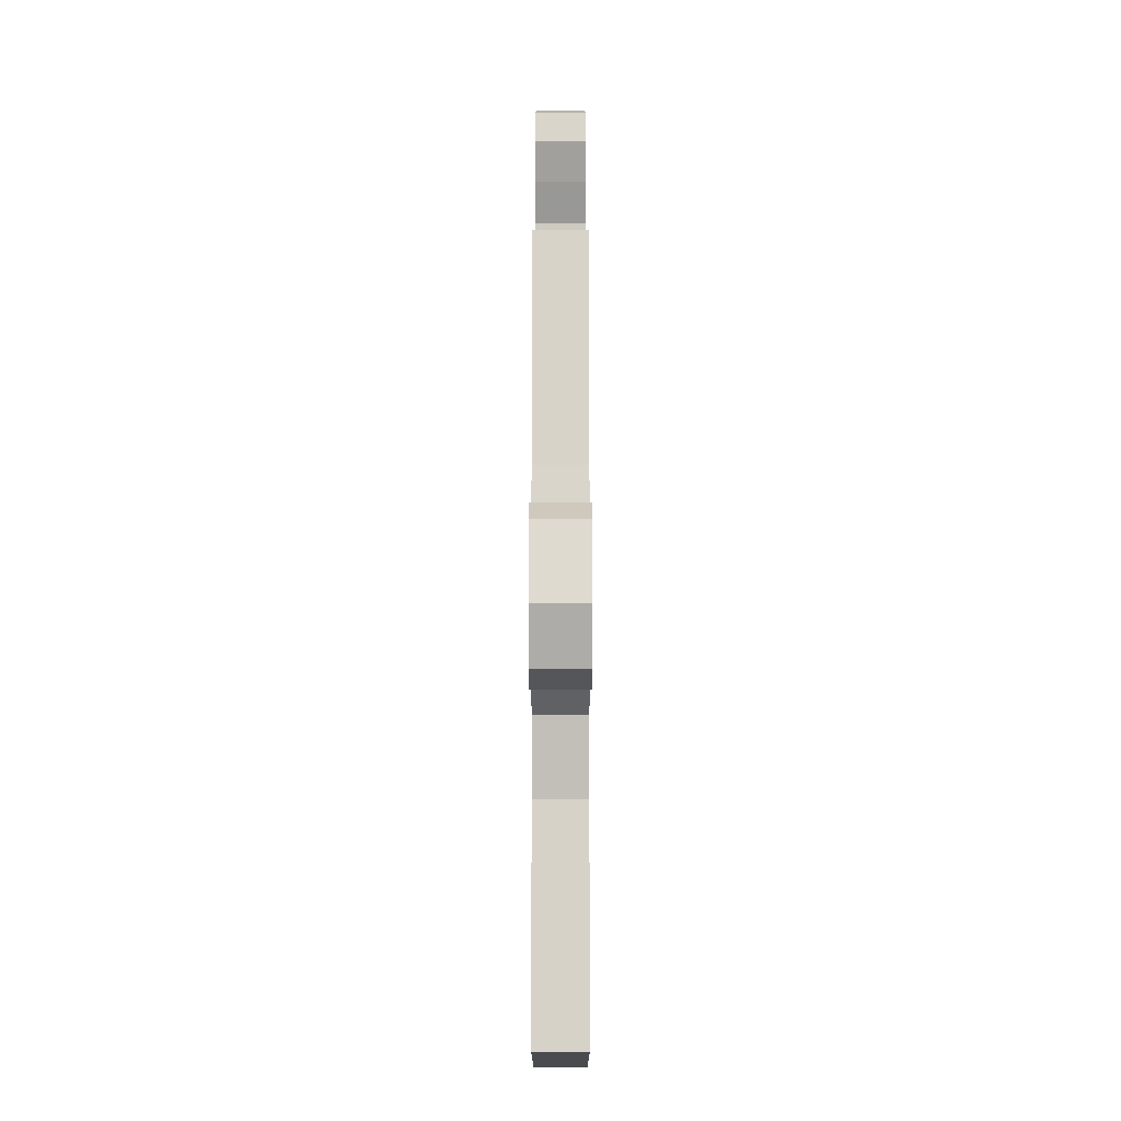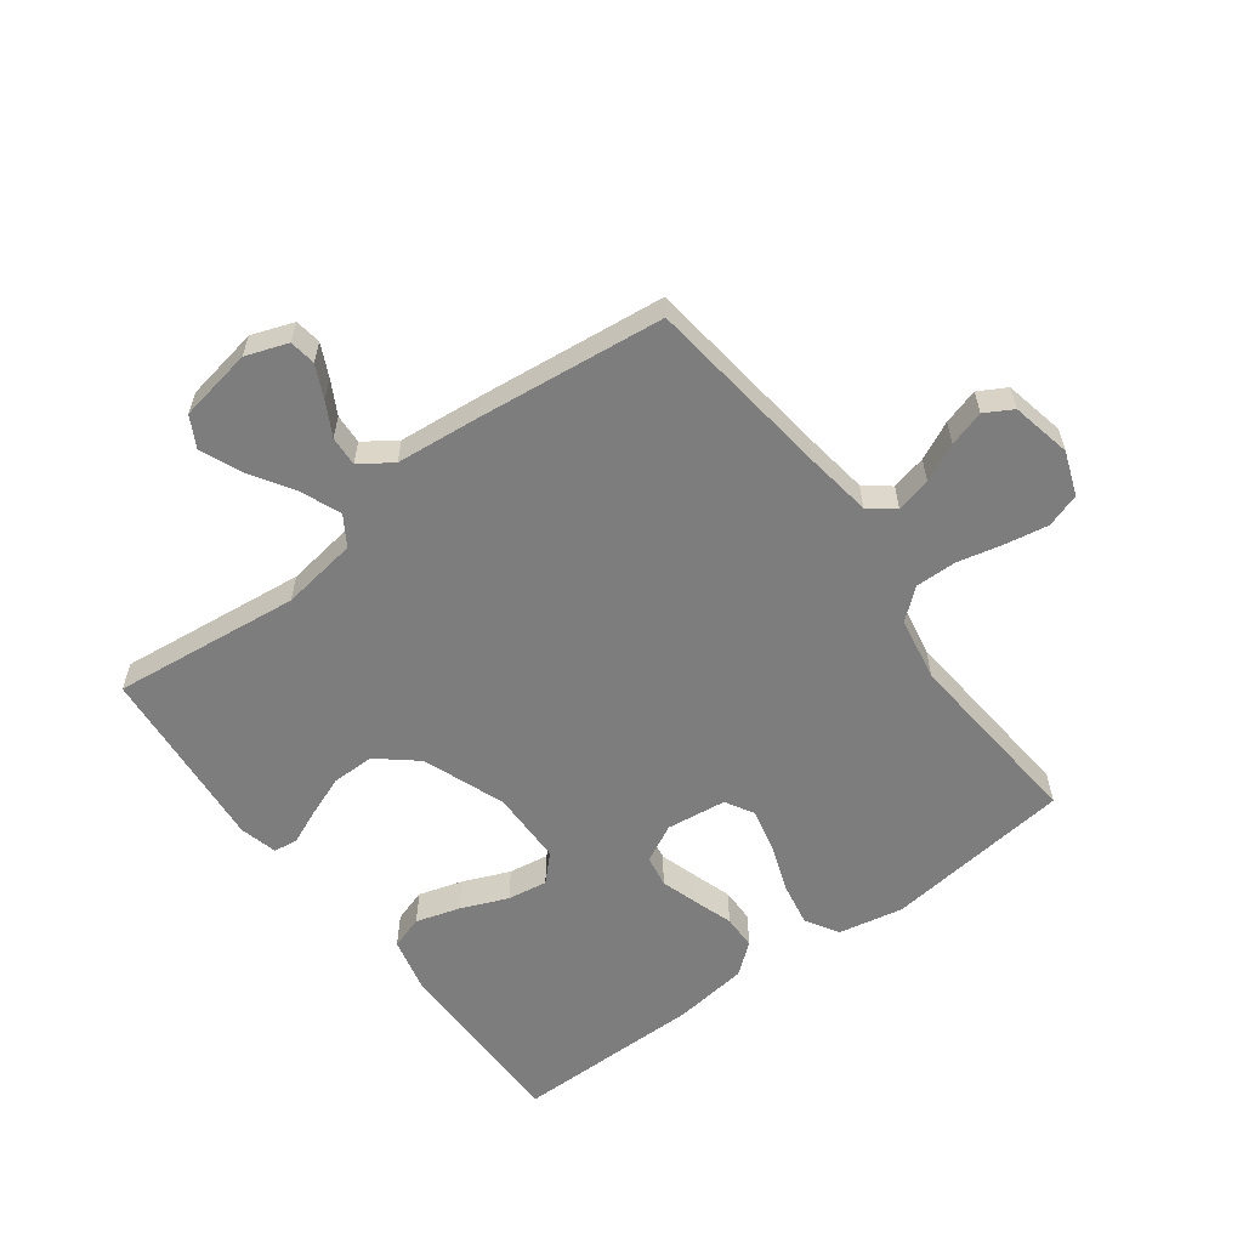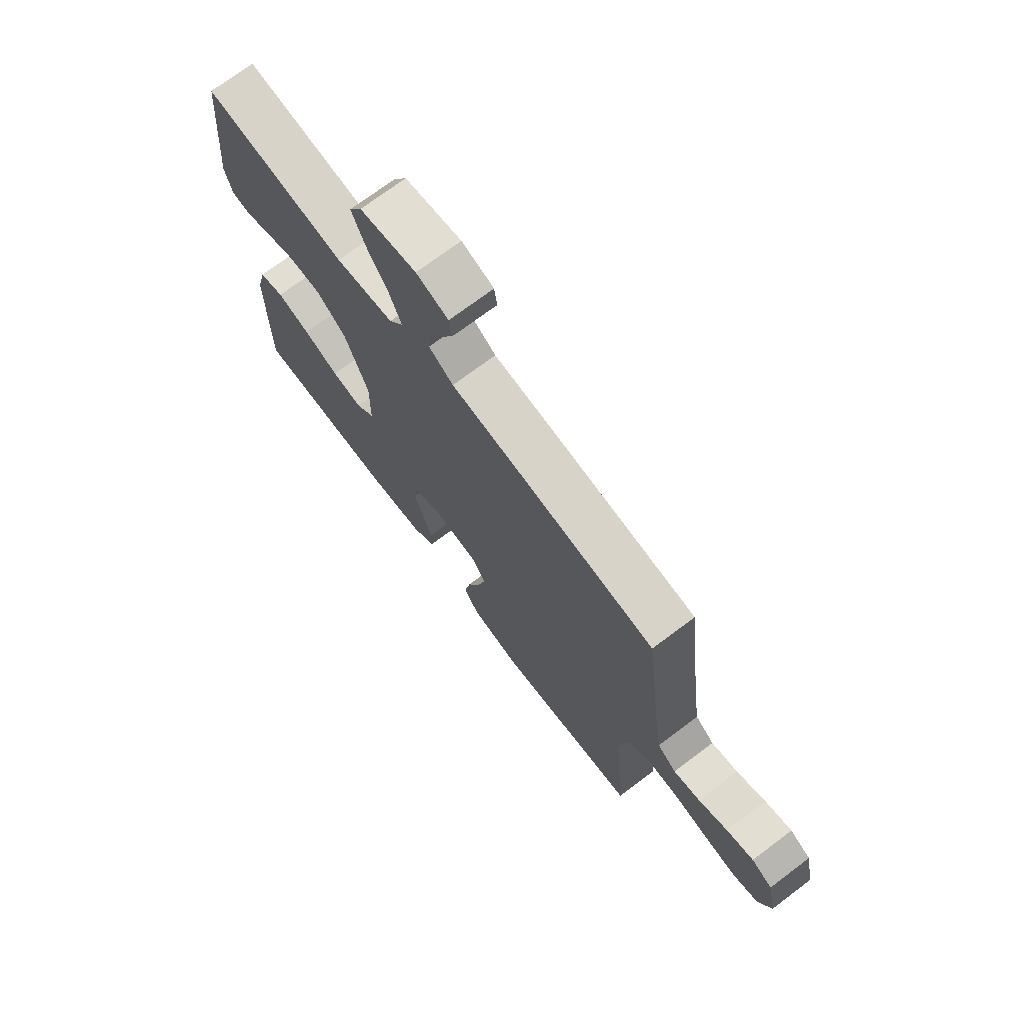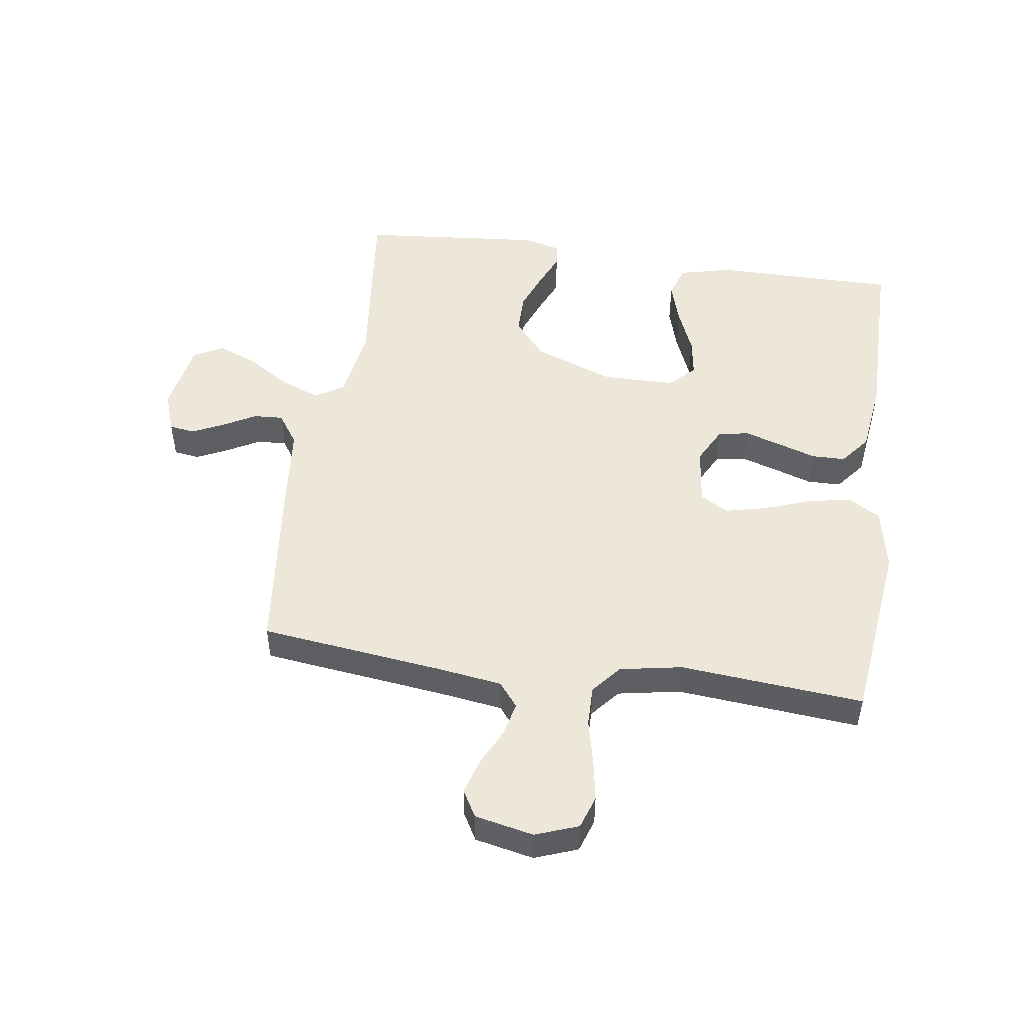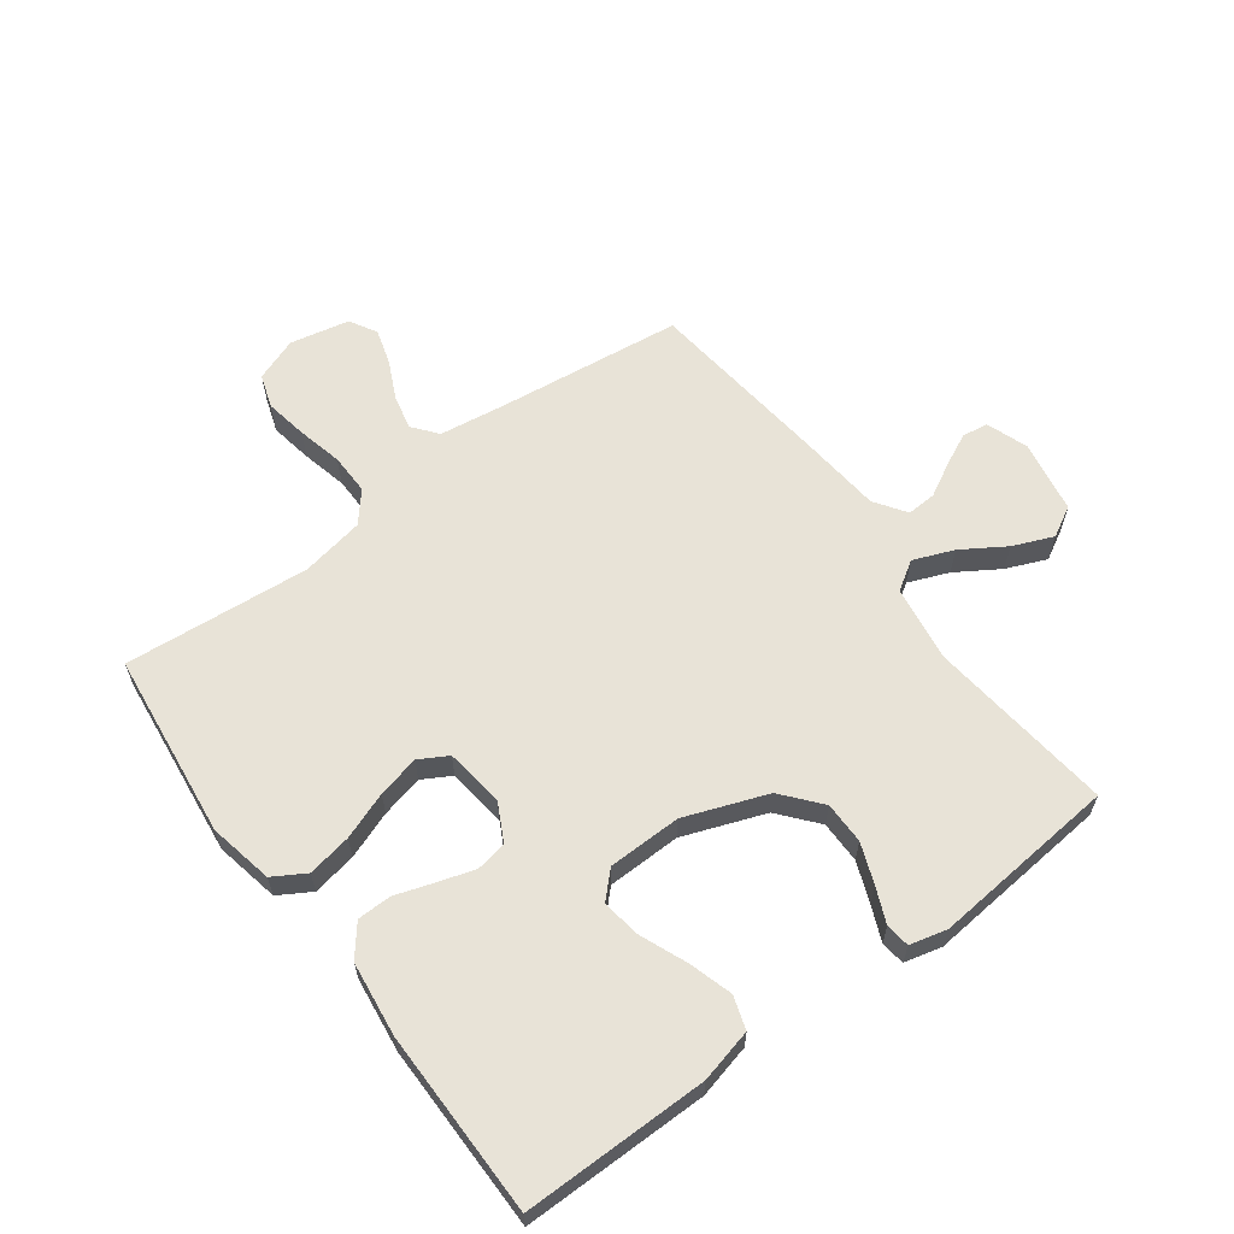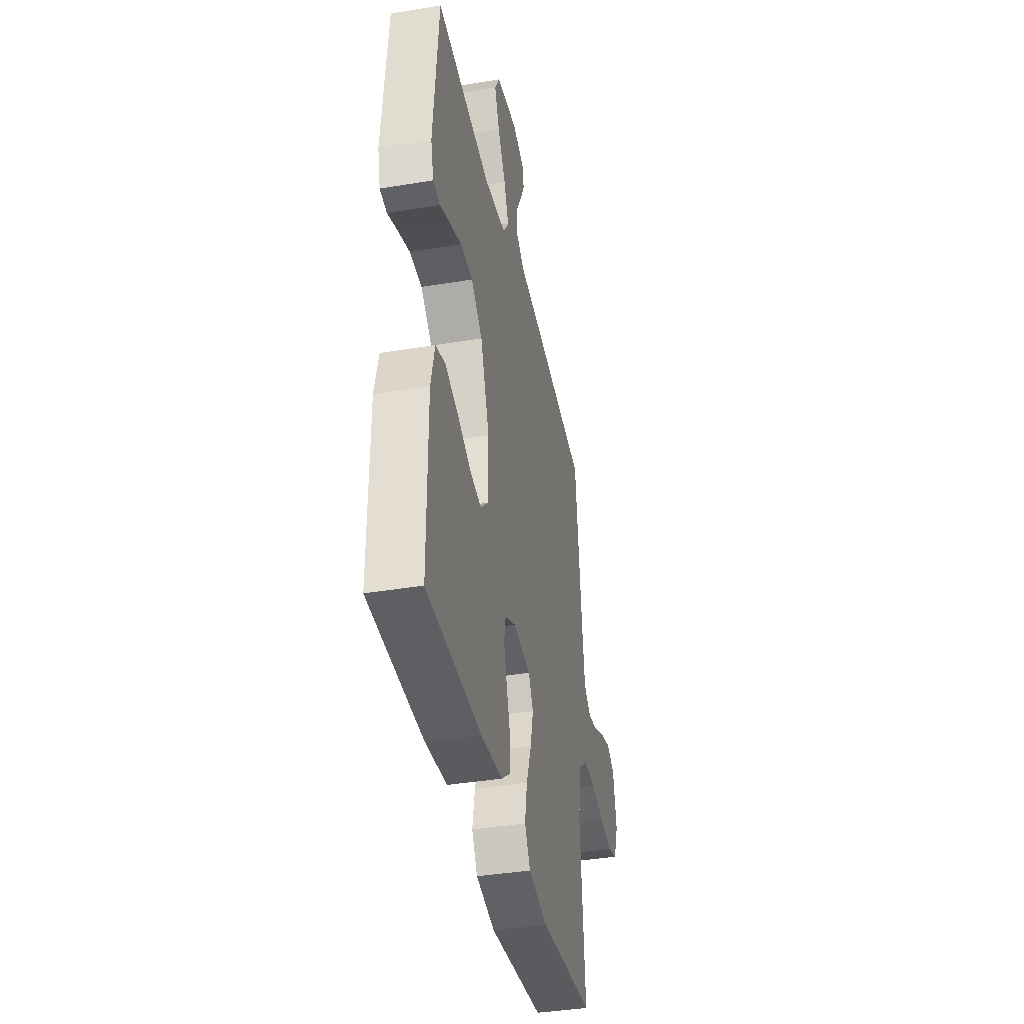
<metadata>
{"format":"obj","ext":"obj","renderer":"f3d","projection":"perspective","resolution":1024,"background":"white","views":[{"elev":-7.2,"azim":90.0,"up":"+Z"},{"elev":-59.1,"azim":36.8,"up":"+Y"},{"elev":72.6,"azim":53.1,"up":"+Z"},{"elev":49.7,"azim":98.3,"up":"+Y"},{"elev":62.1,"azim":-126.5,"up":"+Y"},{"elev":-39.3,"azim":-78.3,"up":"+Z"}]}
</metadata>
<code>
v 0.5 0.07 0.5
v 0.536 0.07 0.2
v 0.551 0.07 0.094
v 0.591 0.07 0.062
v 0.647 0.07 0.075
v 0.708 0.07 0.104
v 0.765 0.07 0.121
v 0.809 0.07 0.096
v 0.829 0.07 0
v 0.803 0.07 -0.07
v 0.749 0.07 -0.088
v 0.68 0.07 -0.076
v 0.607 0.07 -0.059
v 0.541 0.07 -0.058
v 0.493 0.07 -0.098
v 0.474 0.07 -0.2
v 0.5 0.07 -0.5
v 0.2 0.07 -0.535
v 0.096 0.07 -0.514
v 0.065 0.07 -0.462
v 0.078 0.07 -0.391
v 0.106 0.07 -0.315
v 0.122 0.07 -0.247
v 0.096 0.07 -0.201
v 0 0.07 -0.189
v -0.06 0.07 -0.22
v -0.069 0.07 -0.27
v -0.05 0.07 -0.331
v -0.03 0.07 -0.392
v -0.031 0.07 -0.447
v -0.08 0.07 -0.486
v -0.2 0.07 -0.501
v -0.5 0.07 -0.5
v -0.499 0.07 -0.2
v -0.478 0.07 -0.114
v -0.425 0.07 -0.097
v -0.355 0.07 -0.118
v -0.28 0.07 -0.149
v -0.216 0.07 -0.159
v -0.176 0.07 -0.119
v -0.174 0.07 0
v -0.223 0.07 0.132
v -0.285 0.07 0.184
v -0.353 0.07 0.184
v -0.418 0.07 0.159
v -0.474 0.07 0.135
v -0.513 0.07 0.14
v -0.528 0.07 0.2
v -0.5 0.07 0.5
v -0.2 0.07 0.466
v -0.078 0.07 0.484
v -0.048 0.07 0.531
v -0.074 0.07 0.596
v -0.118 0.07 0.666
v -0.145 0.07 0.731
v -0.118 0.07 0.78
v 0 0.07 0.801
v 0.067 0.07 0.777
v 0.073 0.07 0.735
v 0.048 0.07 0.683
v 0.019 0.07 0.63
v 0.016 0.07 0.582
v 0.067 0.07 0.547
v 0.2 0.07 0.534
v 0.5 0 0.5
v 0.536 0 0.2
v 0.551 0 0.094
v 0.591 0 0.062
v 0.647 0 0.075
v 0.708 0 0.104
v 0.765 0 0.121
v 0.809 0 0.096
v 0.829 0 0
v 0.803 0 -0.07
v 0.749 0 -0.088
v 0.68 0 -0.076
v 0.607 0 -0.059
v 0.541 0 -0.058
v 0.493 0 -0.098
v 0.474 0 -0.2
v 0.5 0 -0.5
v 0.2 0 -0.535
v 0.096 0 -0.514
v 0.065 0 -0.462
v 0.078 0 -0.391
v 0.106 0 -0.315
v 0.122 0 -0.247
v 0.096 0 -0.201
v 0 0 -0.189
v -0.06 0 -0.22
v -0.069 0 -0.27
v -0.05 0 -0.331
v -0.03 0 -0.392
v -0.031 0 -0.447
v -0.08 0 -0.486
v -0.2 0 -0.501
v -0.5 0 -0.5
v -0.499 0 -0.2
v -0.478 0 -0.114
v -0.425 0 -0.097
v -0.355 0 -0.118
v -0.28 0 -0.149
v -0.216 0 -0.159
v -0.176 0 -0.119
v -0.174 0 0
v -0.223 0 0.132
v -0.285 0 0.184
v -0.353 0 0.184
v -0.418 0 0.159
v -0.474 0 0.135
v -0.513 0 0.14
v -0.528 0 0.2
v -0.5 0 0.5
v -0.2 0 0.466
v -0.078 0 0.484
v -0.048 0 0.531
v -0.074 0 0.596
v -0.118 0 0.666
v -0.145 0 0.731
v -0.118 0 0.78
v 0 0 0.801
v 0.067 0 0.777
v 0.073 0 0.735
v 0.048 0 0.683
v 0.019 0 0.63
v 0.016 0 0.582
v 0.067 0 0.547
v 0.2 0 0.534
f 63 64 1 2
f 62 63 2 3
f 58 59 60 61
f 56 57 58 61
f 56 61 62
f 53 54 55 56
f 52 53 56 62
f 51 52 62 3
f 47 48 49 50
f 45 46 47 50
f 44 45 50 51
f 43 44 51
f 42 43 51 3
f 35 36 37 38
f 33 34 35 38
f 33 38 39
f 32 33 39 40
f 28 29 30 31
f 27 28 31 32
f 26 27 32 40
f 19 20 21 22
f 19 22 23
f 16 17 18 19
f 15 16 19 23
f 14 15 23 24
f 10 11 12 13
f 8 9 10 13
f 8 13 14
f 5 6 7 8
f 4 5 8 14
f 41 42 3 4
f 25 26 40 41
f 24 25 41
f 4 14 24 41
f 66 65 128 127
f 67 66 127 126
f 125 124 123 122
f 125 122 121 120
f 126 125 120
f 120 119 118 117
f 126 120 117 116
f 67 126 116 115
f 114 113 112 111
f 114 111 110 109
f 115 114 109 108
f 115 108 107
f 67 115 107 106
f 102 101 100 99
f 102 99 98 97
f 103 102 97
f 104 103 97 96
f 95 94 93 92
f 96 95 92 91
f 104 96 91 90
f 86 85 84 83
f 87 86 83
f 83 82 81 80
f 87 83 80 79
f 88 87 79 78
f 77 76 75 74
f 77 74 73 72
f 78 77 72
f 72 71 70 69
f 78 72 69 68
f 68 67 106 105
f 105 104 90 89
f 105 89 88
f 105 88 78 68
f 1 65 66 2
f 2 66 67 3
f 3 67 68 4
f 4 68 69 5
f 5 69 70 6
f 6 70 71 7
f 7 71 72 8
f 8 72 73 9
f 9 73 74 10
f 10 74 75 11
f 11 75 76 12
f 12 76 77 13
f 13 77 78 14
f 14 78 79 15
f 15 79 80 16
f 16 80 81 17
f 17 81 82 18
f 18 82 83 19
f 19 83 84 20
f 20 84 85 21
f 21 85 86 22
f 22 86 87 23
f 23 87 88 24
f 24 88 89 25
f 25 89 90 26
f 26 90 91 27
f 27 91 92 28
f 28 92 93 29
f 29 93 94 30
f 30 94 95 31
f 31 95 96 32
f 32 96 97 33
f 33 97 98 34
f 34 98 99 35
f 35 99 100 36
f 36 100 101 37
f 37 101 102 38
f 38 102 103 39
f 39 103 104 40
f 40 104 105 41
f 41 105 106 42
f 42 106 107 43
f 43 107 108 44
f 44 108 109 45
f 45 109 110 46
f 46 110 111 47
f 47 111 112 48
f 48 112 113 49
f 49 113 114 50
f 50 114 115 51
f 51 115 116 52
f 52 116 117 53
f 53 117 118 54
f 54 118 119 55
f 55 119 120 56
f 56 120 121 57
f 57 121 122 58
f 58 122 123 59
f 59 123 124 60
f 60 124 125 61
f 61 125 126 62
f 62 126 127 63
f 63 127 128 64
f 64 128 65 1

</code>
